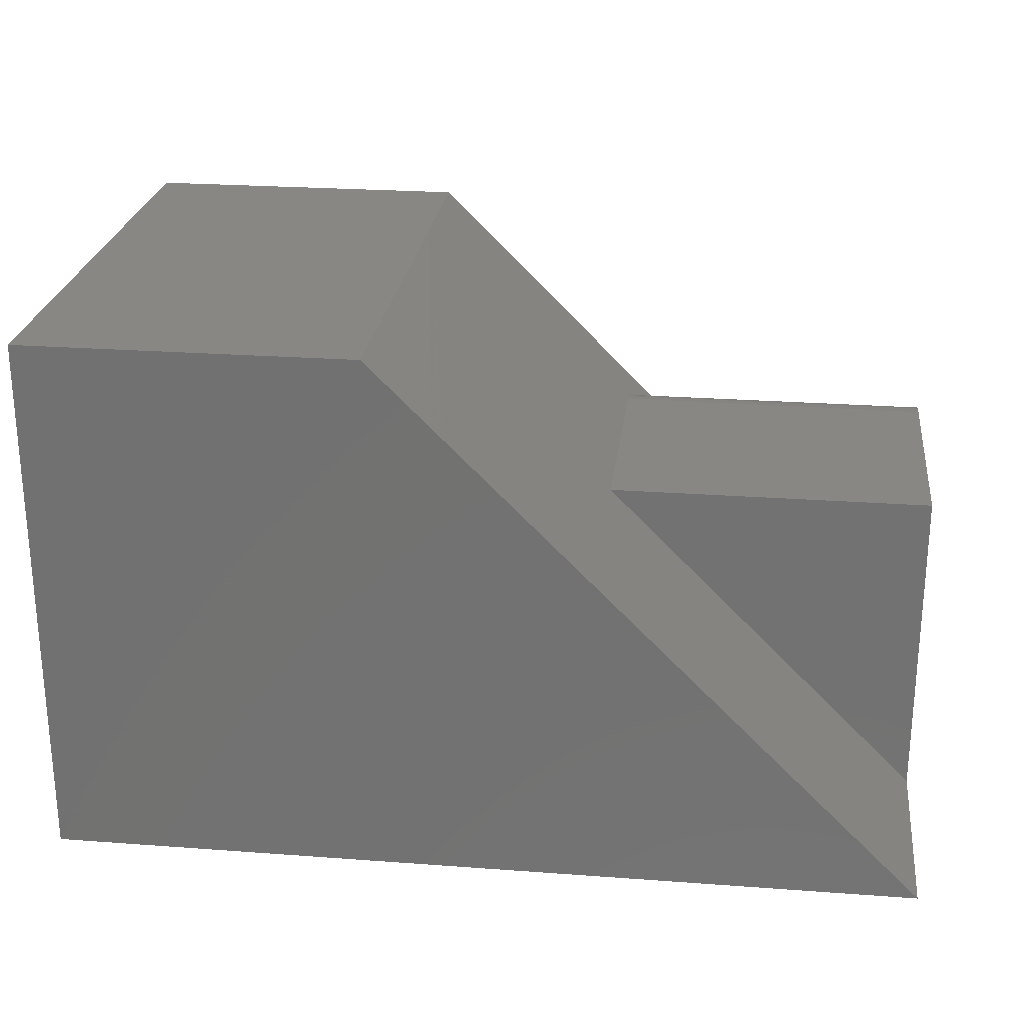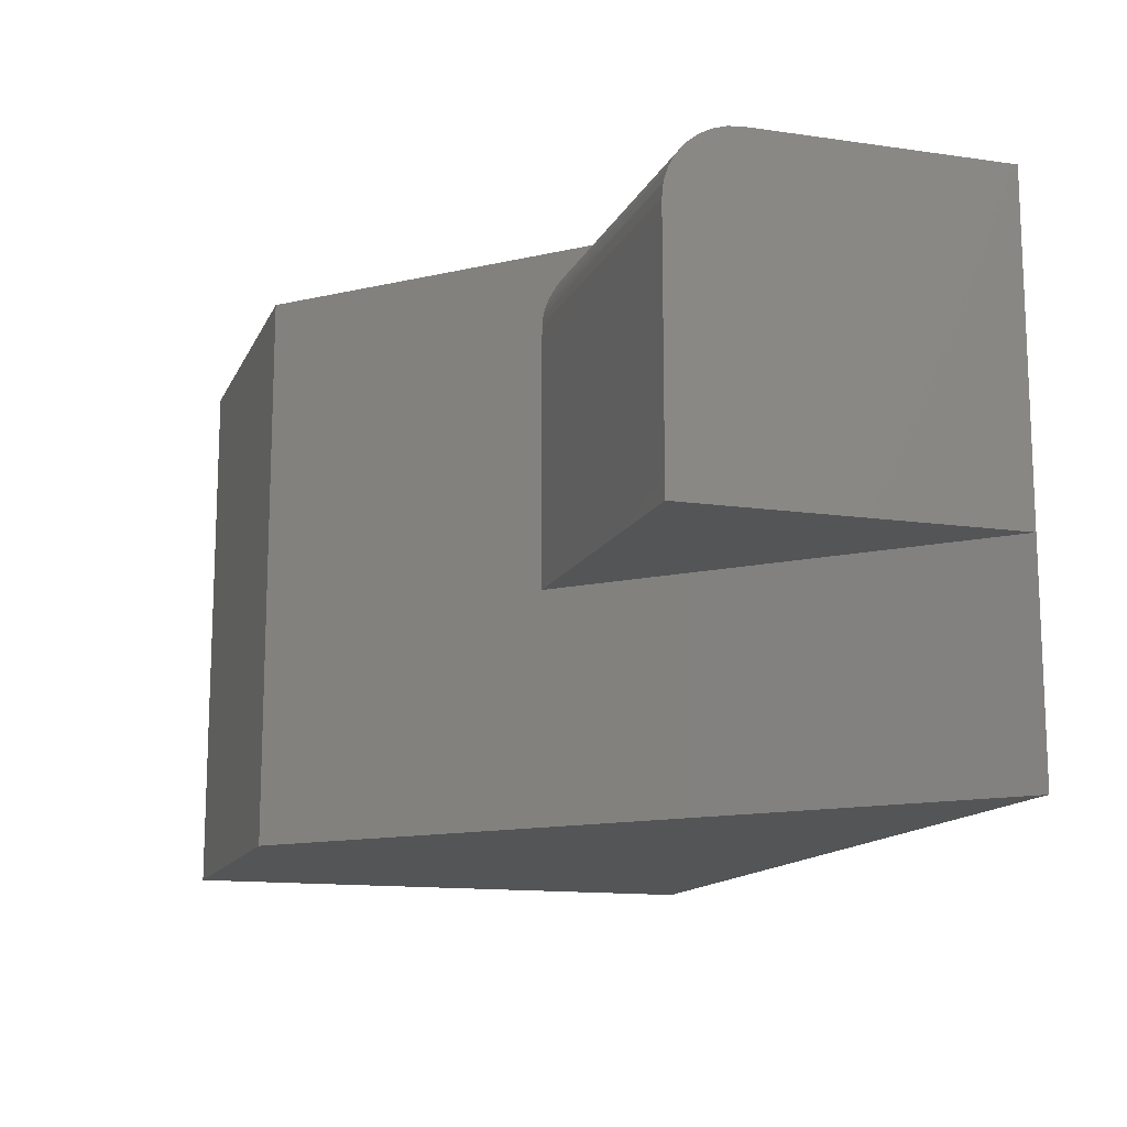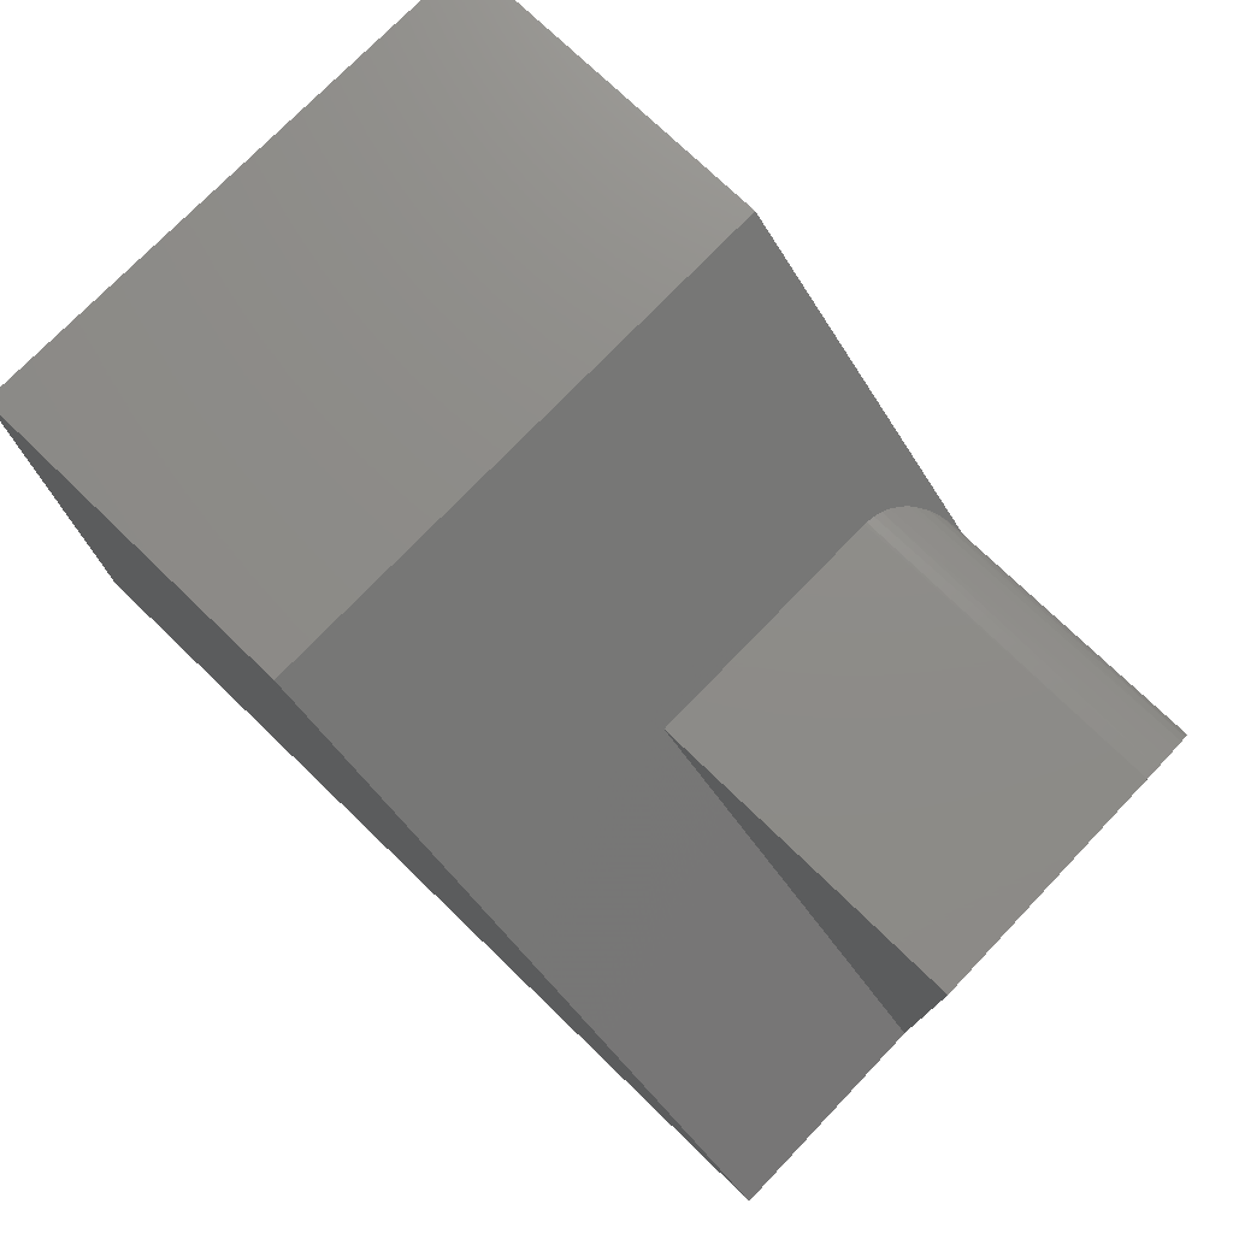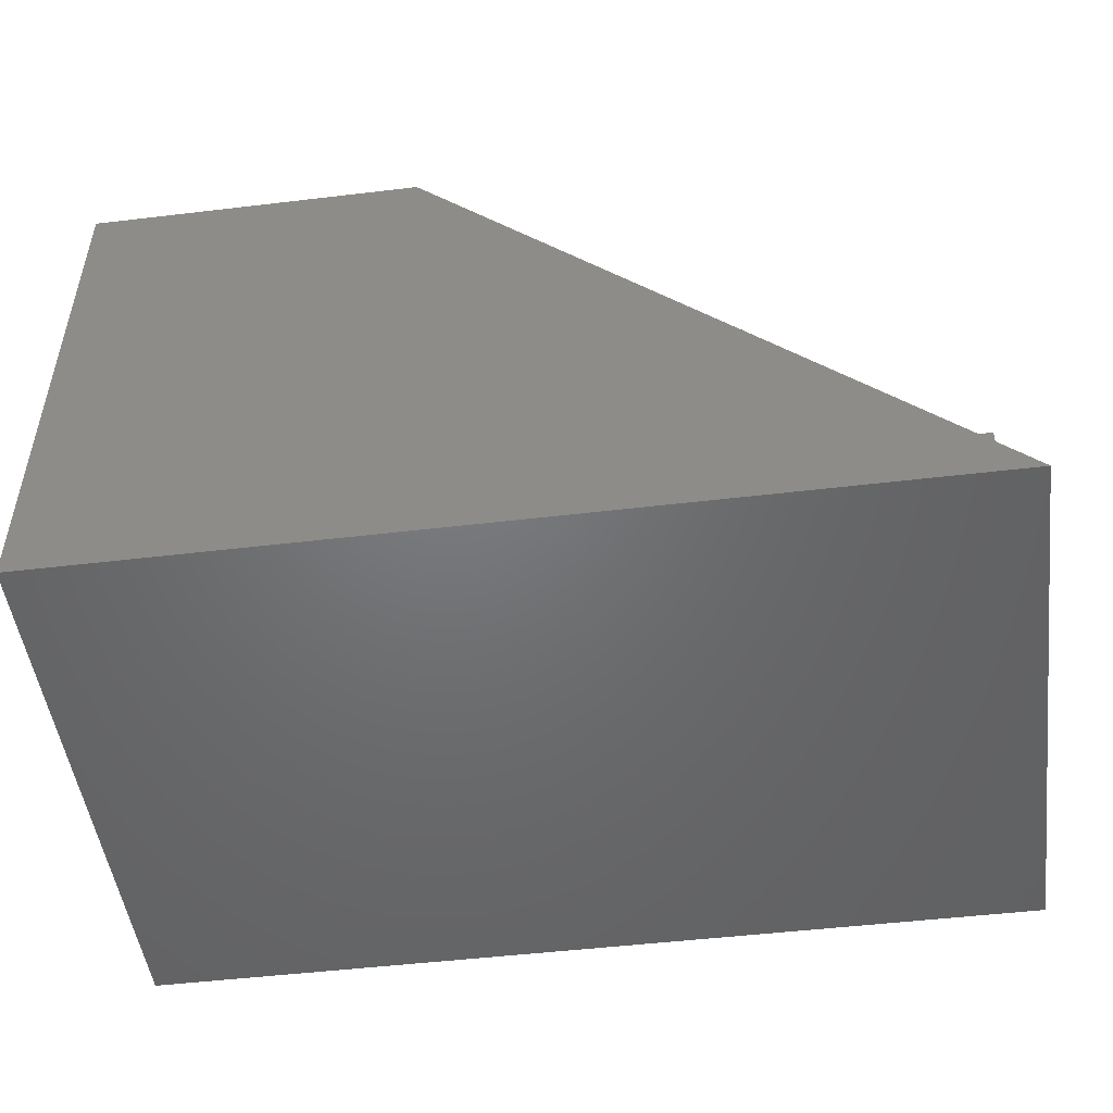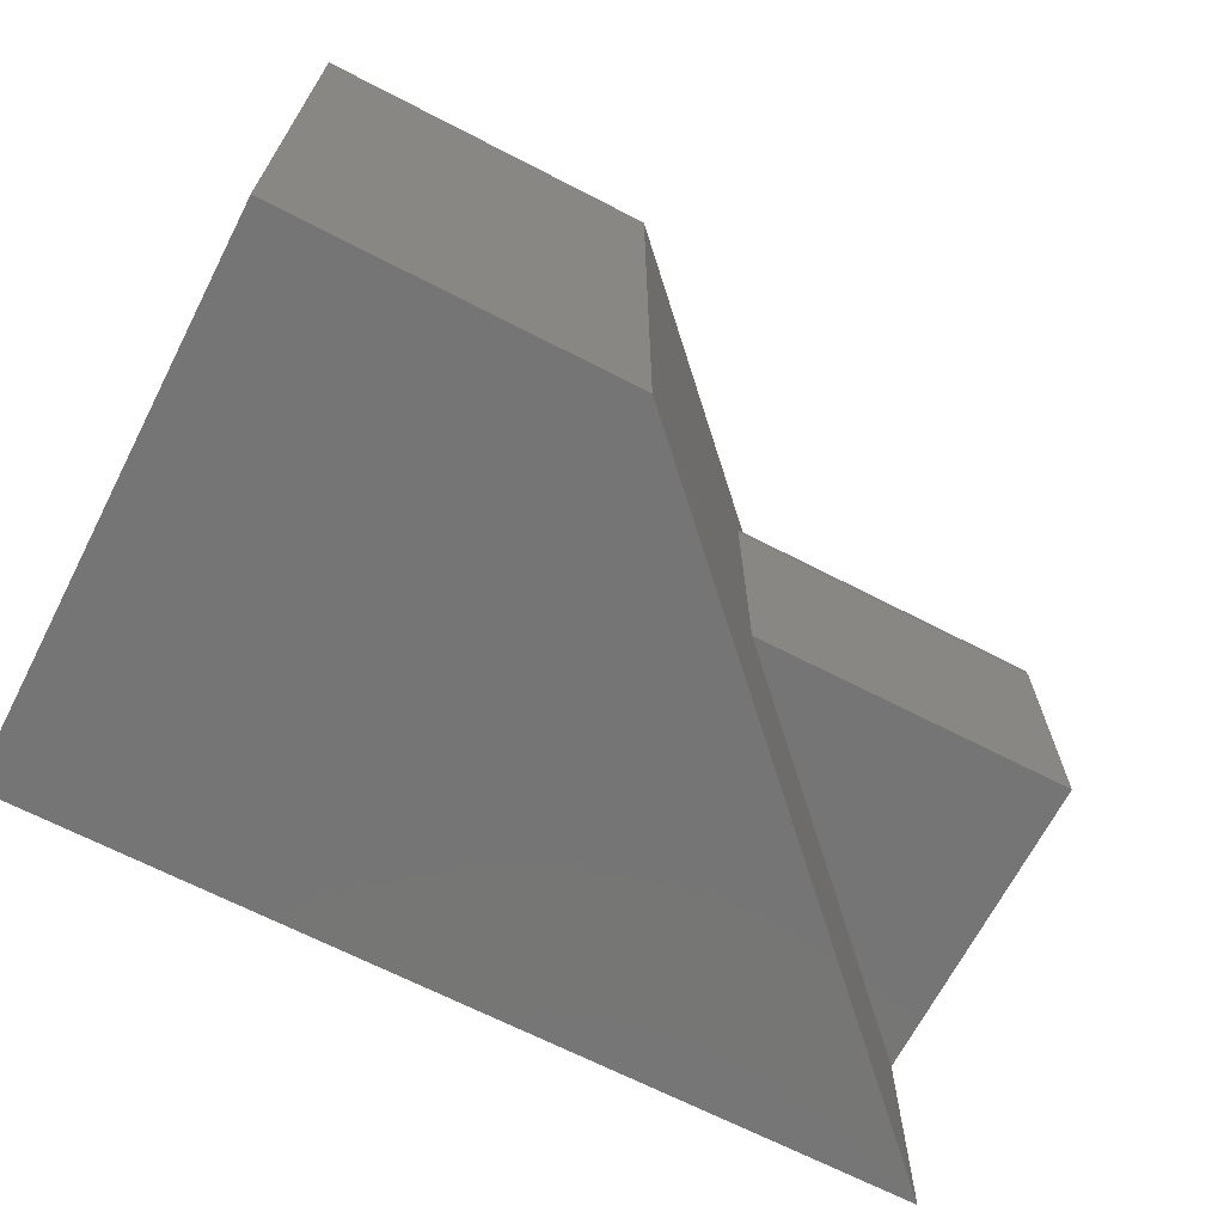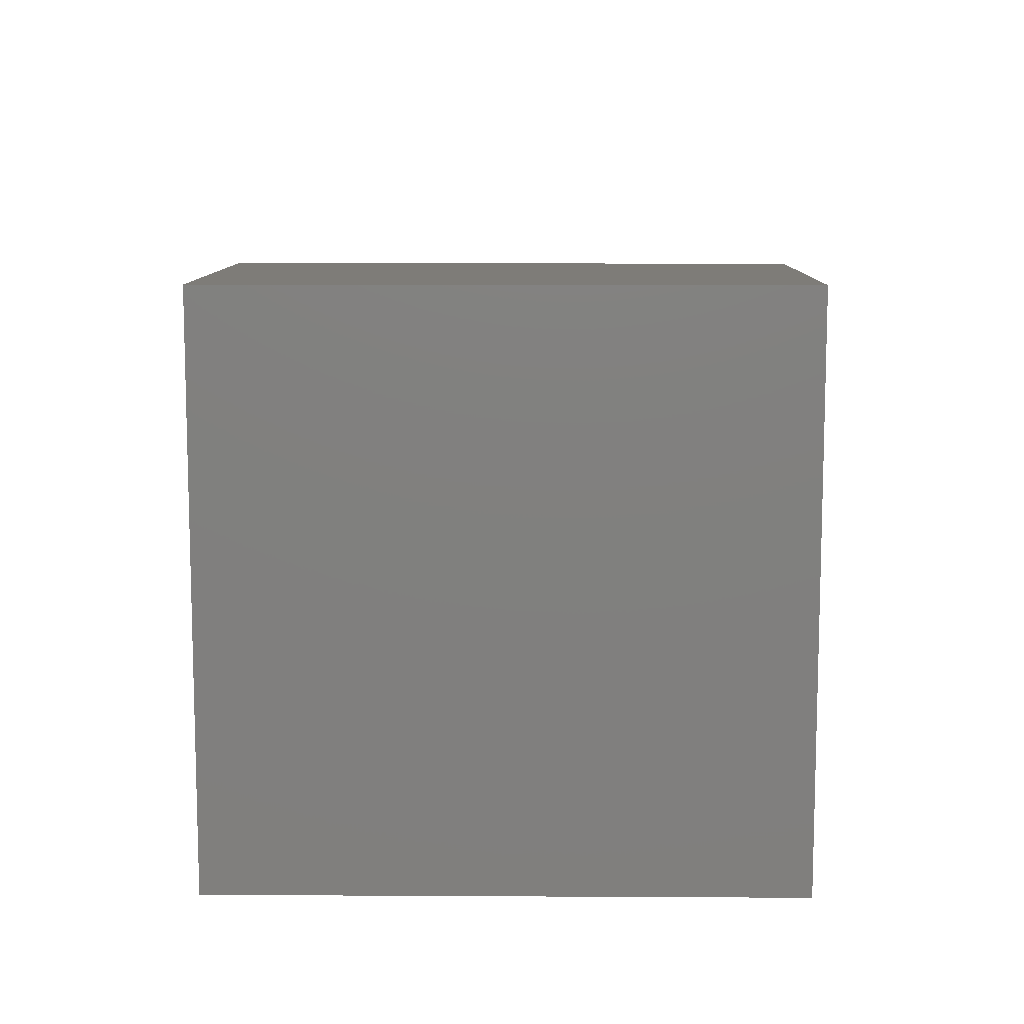
<metadata>
{"format":"stl","ext":"stl","renderer":"f3d","projection":"perspective","resolution":1024,"background":"white","views":[{"elev":24.8,"azim":6.9,"up":"+Z"},{"elev":-13.7,"azim":72.2,"up":"+Y"},{"elev":75.1,"azim":43.9,"up":"+Z"},{"elev":-49.5,"azim":7.5,"up":"+Z"},{"elev":-67.7,"azim":-27.3,"up":"+Y"},{"elev":9.9,"azim":-89.2,"up":"+Z"}]}
</metadata>
<code>
# stl→obj: 33 verts, 62 faces
v 0.2842 0 0.4658
v 0.2842 0.4688 0.4658
v 2.852e-17 0 0.4658
v 2.852e-17 0.4688 0.4658
v 0.75 0.4062 0.2812
v 0.75 0.1875 0.2812
v 0.75 0.1875 -4.592e-17
v 0.75 0.4688 9.587e-18
v 0.75 0.4688 0.2188
v 0.75 0.4675 0.2309
v 0.75 0.464 0.2427
v 0.75 0.4582 0.2535
v 0.75 0.4504 0.2629
v 0.75 0.441 0.2707
v 0.75 0.4302 0.2765
v 0.75 0.4184 0.28
v 0.4688 0.4062 0.2812
v 0.4688 0.1875 0.2812
v 0 0.4688 0
v 0.5312 0.4688 0.2188
v 0.4688 0.4087 0.2812
v 0.4695 0.416 0.2805
v 0.4711 0.4233 0.2789
v 0.4735 0.4302 0.2765
v 0.4779 0.4388 0.2721
v 0.4813 0.4438 0.2687
v 0.485 0.4483 0.265
v 0.4933 0.4559 0.2567
v 0.5022 0.4616 0.2478
v 0.5092 0.4647 0.2408
v 0.5165 0.467 0.2335
v 0.75 0 -4.592e-17
v 0 0 0
f 1 2 3
f 3 2 4
f 5 6 7
f 5 7 8
f 5 8 9
f 5 9 10
f 5 10 11
f 5 11 12
f 5 12 13
f 5 13 14
f 5 14 15
f 5 15 16
f 17 18 5
f 5 18 6
f 19 4 2
f 19 2 20
f 19 20 9
f 19 9 8
f 2 1 18
f 2 18 17
f 2 17 21
f 2 21 22
f 2 22 23
f 2 23 24
f 2 24 25
f 2 25 26
f 2 26 27
f 2 27 28
f 2 28 29
f 2 29 30
f 2 30 31
f 2 31 20
f 18 1 7
f 7 1 32
f 3 4 33
f 33 4 19
f 20 10 9
f 20 31 10
f 23 22 16
f 16 15 23
f 23 15 24
f 25 24 15
f 28 27 13
f 13 12 28
f 29 28 12
f 12 11 29
f 29 11 30
f 31 30 11
f 11 10 31
f 5 16 22
f 5 22 21
f 5 21 17
f 14 13 27
f 14 27 26
f 14 26 25
f 14 25 15
f 8 7 19
f 19 7 32
f 19 32 33
f 6 18 7
f 33 32 3
f 3 32 1

</code>
